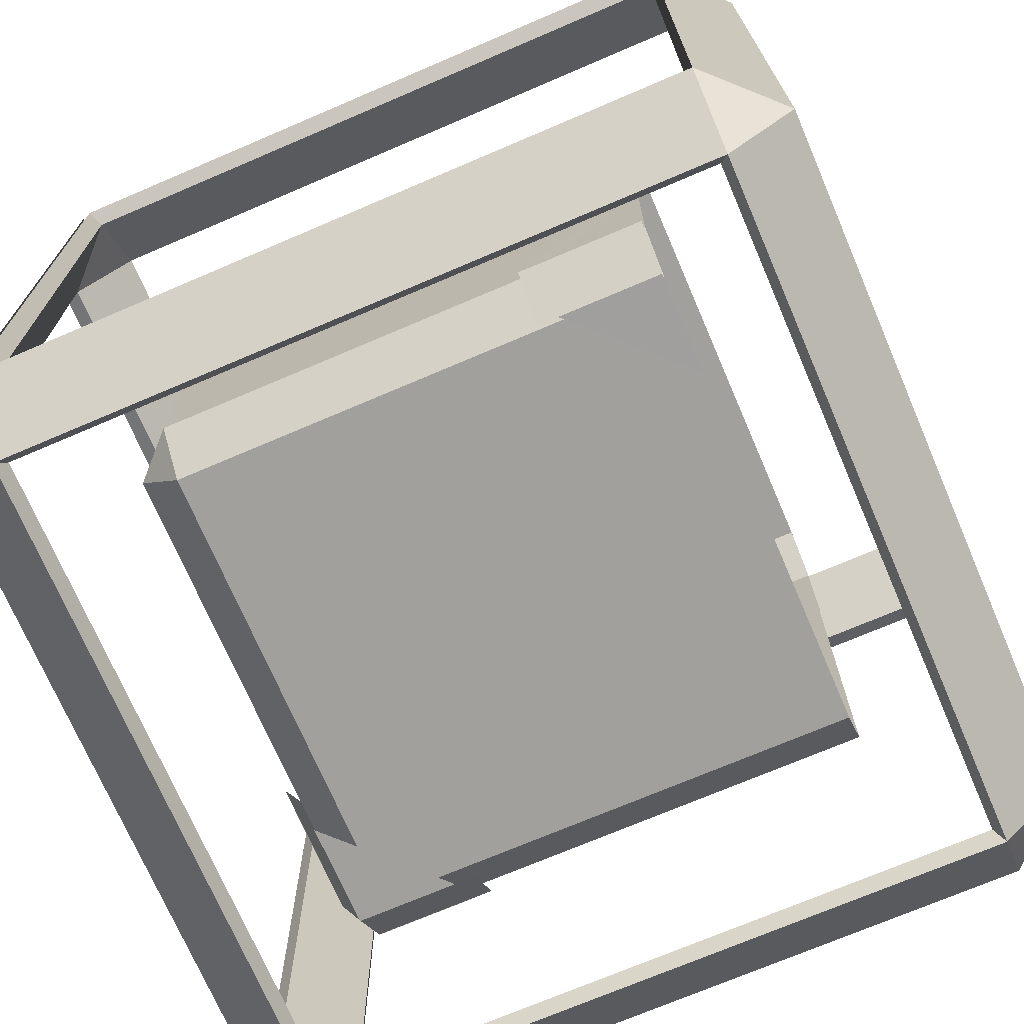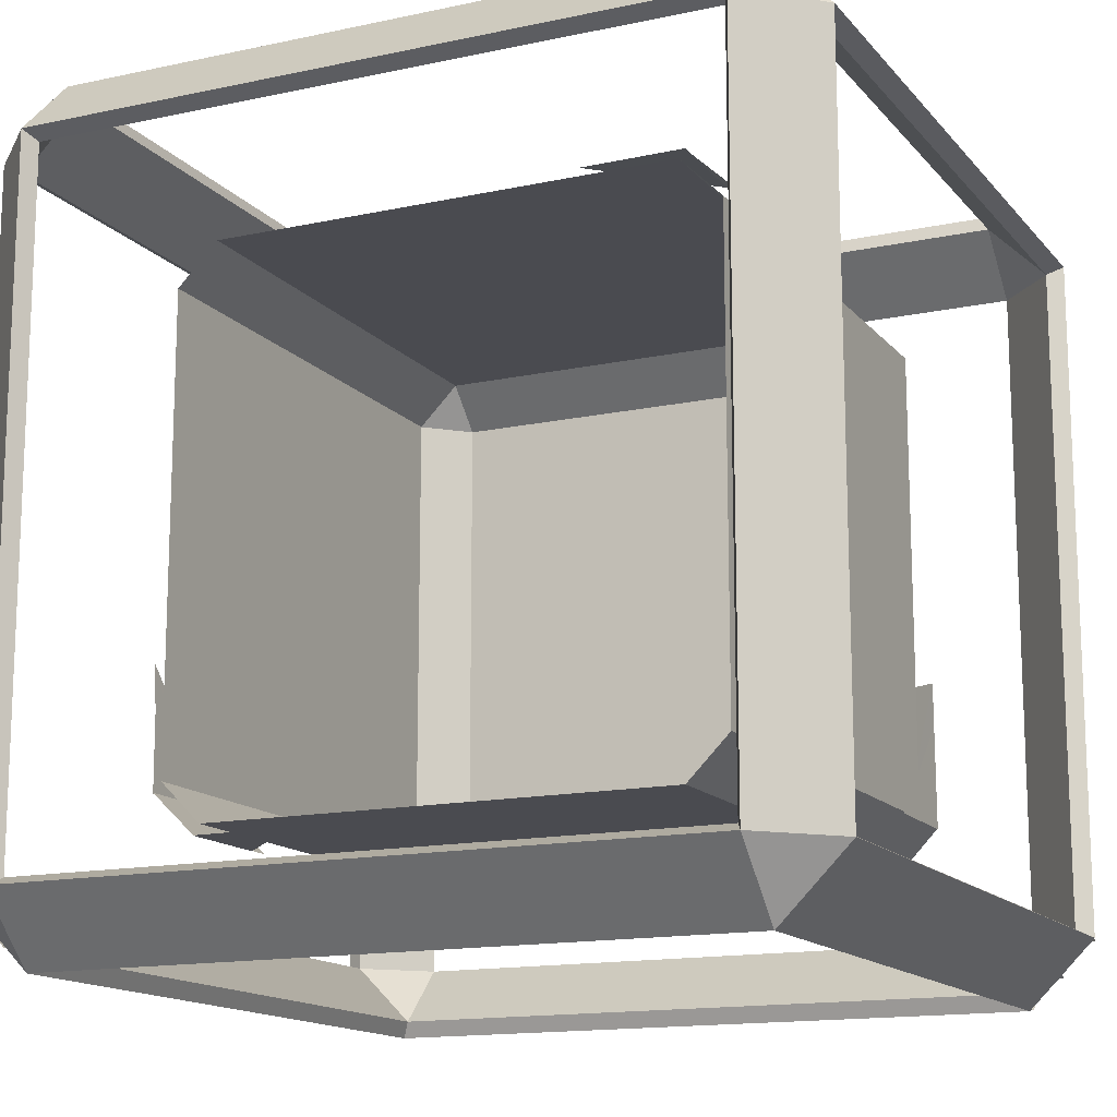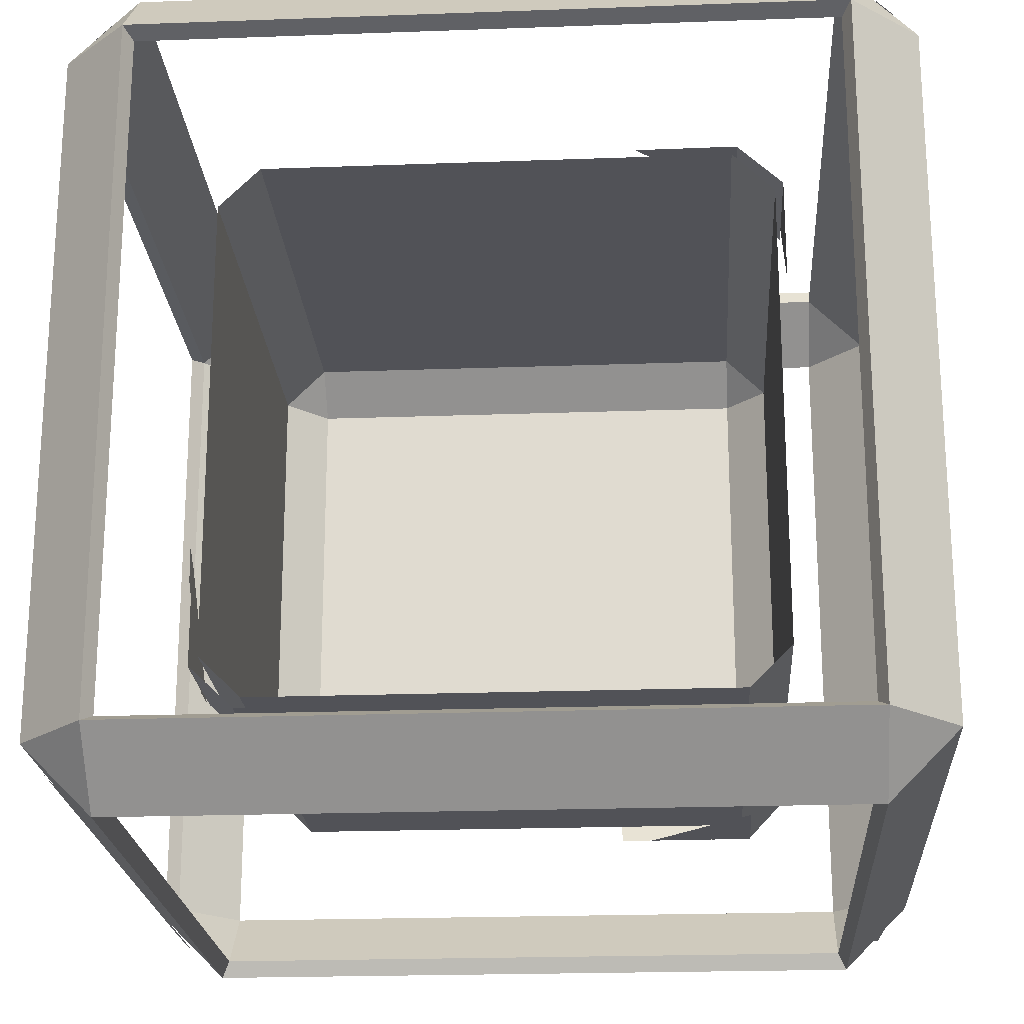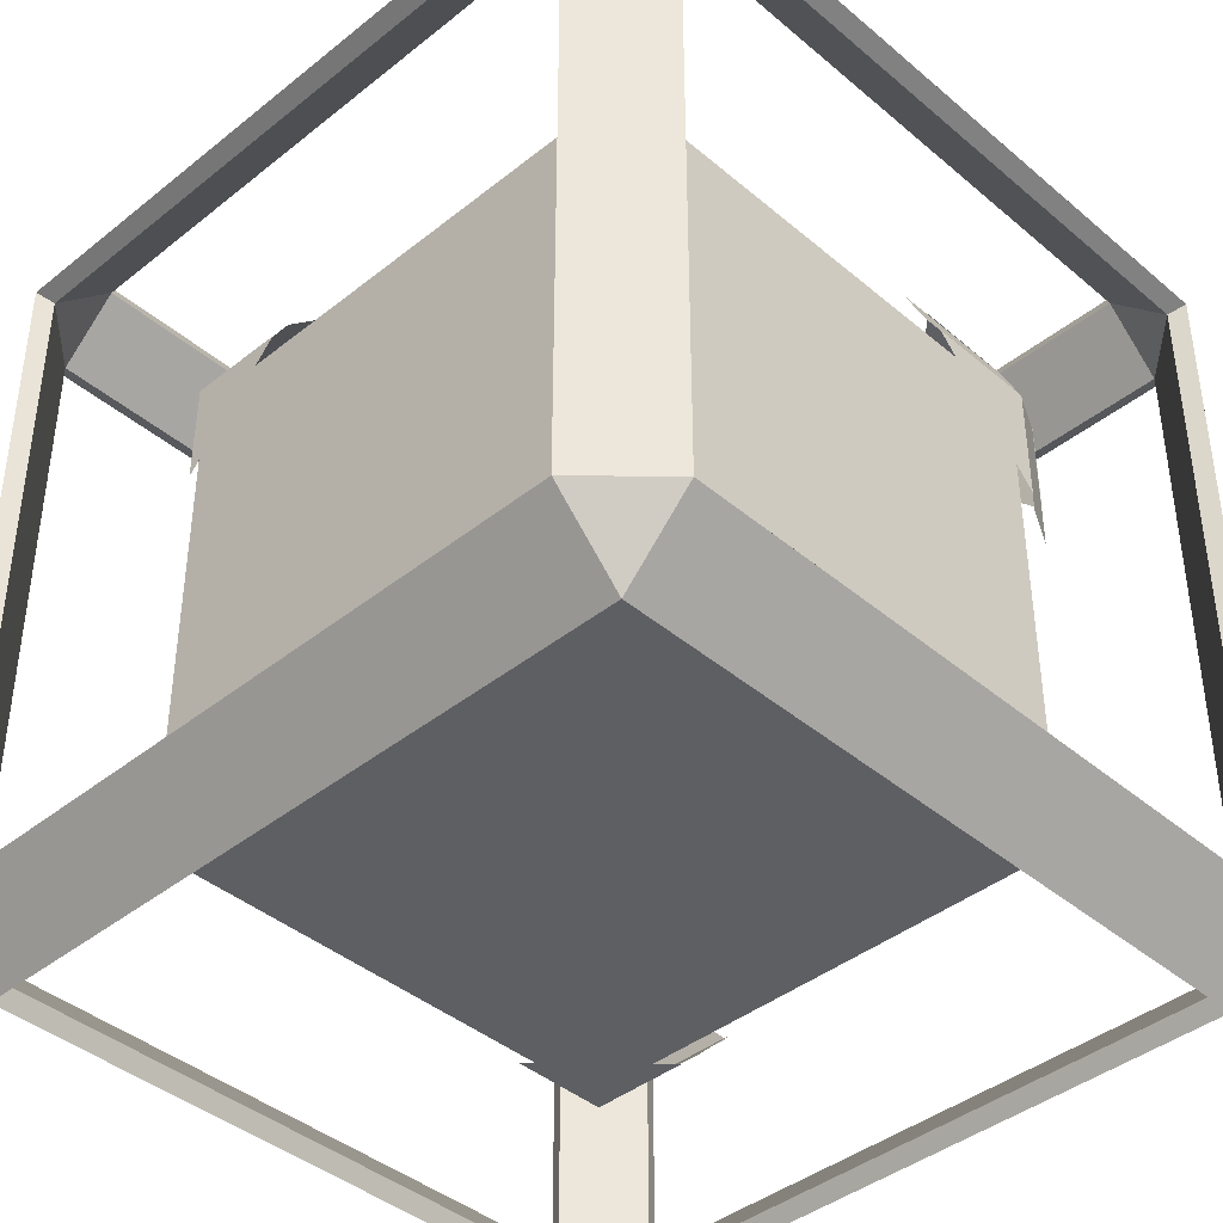
<metadata>
{"format":"obj","ext":"obj","renderer":"f3d","projection":"perspective","resolution":1024,"background":"white","views":[{"elev":-71.7,"azim":-66.8,"up":"+Z"},{"elev":-14.5,"azim":25.2,"up":"+Z"},{"elev":-21.5,"azim":3.7,"up":"+Z"},{"elev":-41.0,"azim":134.2,"up":"+Z"}]}
</metadata>
<code>
g default
v 0.2061 -0.2217 0.2428
v 0.2061 0.2098 0.2428
v -0.2076 0.2098 0.2428
v -0.2076 -0.2217 0.2428
v -0.2441 0.2098 0.2063
v -0.2441 0.2098 -0.2075
v -0.2441 -0.2217 -0.2075
v -0.2441 -0.2217 0.2063
v 0.2426 -0.2217 -0.2075
v 0.2426 0.2098 -0.2075
v 0.2426 0.2098 0.2063
v 0.2426 -0.2217 0.2063
v 0.2061 0.2463 0.2063
v 0.2061 0.2463 -0.2075
v -0.2076 0.2463 -0.2075
v -0.2076 0.2463 0.2063
v 0.2061 0.2098 -0.244
v 0.2061 -0.2217 -0.244
v -0.2076 -0.2217 -0.244
v -0.2076 0.2098 -0.244
v -0.2441 -0.2217 0.2063
v -0.2441 0.2098 0.2063
v 0.2426 -0.2217 0.2063
v 0.2426 0.2098 0.2063
v -0.2441 0.2098 0.2063
v -0.2441 0.2098 -0.2075
v -0.2076 0.2463 0.2063
v 0.2061 0.2463 0.2063
v 0.2426 0.2098 0.2063
v 0.2426 0.2098 -0.2075
v -0.2441 0.2098 -0.2075
v -0.2441 -0.2217 -0.2075
v -0.2076 0.2098 -0.244
v 0.2061 0.2098 -0.244
v 0.2426 0.2098 -0.2075
v 0.2426 -0.2217 -0.2075
g powerCubeResourceXM:Mesh
f 1 2 3
f 1 3 4
f 5 6 7
f 5 7 8
f 9 10 11
f 9 11 12
f 13 14 15
f 13 15 16
f 17 18 19
f 17 19 20
f 21 4 3
f 21 3 22
f 1 23 24
f 1 24 2
f 25 16 15
f 25 15 26
f 27 3 2
f 27 2 28
f 13 29 30
f 13 30 14
f 31 20 19
f 31 19 32
f 33 15 14
f 33 14 34
f 17 35 36
f 17 36 18
f 27 22 3
f 24 28 2
f 33 26 15
f 30 34 14
g default
v -0.305 -0.3649 0.305
v -0.3649 -0.305 0.305
v -0.3649 -0.305 -0.305
v -0.305 -0.3649 -0.305
v -0.305 -0.305 0.3649
v -0.305 -0.3649 0.305
v 0.305 -0.3649 0.305
v 0.305 -0.305 0.3649
v -0.3649 -0.305 0.305
v -0.305 -0.305 0.3649
v -0.305 0.305 0.3649
v -0.3649 0.305 0.305
v 0.3649 -0.305 0.305
v 0.305 -0.3649 0.305
v 0.305 -0.3649 -0.305
v 0.3649 -0.305 -0.305
v 0.305 -0.305 0.3649
v 0.3649 -0.305 0.305
v 0.3649 0.305 0.305
v 0.305 0.305 0.3649
v -0.3649 0.305 0.305
v -0.305 0.3649 0.305
v -0.305 0.3649 -0.305
v -0.3649 0.305 -0.305
v -0.305 0.3649 0.305
v -0.305 0.305 0.3649
v 0.305 0.305 0.3649
v 0.305 0.3649 0.305
v 0.305 0.3649 0.305
v 0.3649 0.305 0.305
v 0.3649 0.305 -0.305
v 0.305 0.3649 -0.305
v -0.3649 0.305 -0.305
v -0.305 0.305 -0.3649
v -0.305 -0.305 -0.3649
v -0.3649 -0.305 -0.305
v -0.305 0.305 -0.3649
v -0.305 0.3649 -0.305
v 0.305 0.3649 -0.305
v 0.305 0.305 -0.3649
v 0.305 0.305 -0.3649
v 0.3649 0.305 -0.305
v 0.3649 -0.305 -0.305
v 0.305 -0.305 -0.3649
v -0.305 -0.3649 -0.305
v -0.305 -0.305 -0.3649
v 0.305 -0.305 -0.3649
v 0.305 -0.3649 -0.305
v -0.3649 -0.305 0.305
v -0.305 -0.3649 0.305
v -0.305 -0.305 0.3649
v 0.305 -0.3649 0.305
v 0.3649 -0.305 0.305
v 0.305 -0.305 0.3649
v -0.305 0.3649 0.305
v -0.3649 0.305 0.305
v -0.305 0.305 0.3649
v 0.3649 0.305 0.305
v 0.305 0.3649 0.305
v 0.305 0.305 0.3649
v -0.305 0.305 -0.3649
v -0.3649 0.305 -0.305
v -0.305 0.3649 -0.305
v 0.3649 0.305 -0.305
v 0.305 0.305 -0.3649
v 0.305 0.3649 -0.305
v -0.305 -0.3649 -0.305
v -0.3649 -0.305 -0.305
v -0.305 -0.305 -0.3649
v 0.3649 -0.305 -0.305
v 0.305 -0.3649 -0.305
v 0.305 -0.305 -0.3649
v -0.2976 -0.3501 0.2976
v -0.2976 -0.3501 -0.2976
v -0.3501 -0.2976 -0.2976
v -0.3501 -0.2976 0.2976
v -0.2976 -0.2976 0.3501
v 0.2976 -0.2976 0.3501
v 0.2976 -0.3501 0.2976
v -0.2976 -0.3501 0.2976
v -0.3501 -0.2976 0.2976
v -0.3501 0.2976 0.2976
v -0.2976 0.2976 0.3501
v -0.2976 -0.2976 0.3501
v 0.3501 -0.2976 0.2976
v 0.3501 -0.2976 -0.2976
v 0.2976 -0.3501 -0.2976
v 0.2976 -0.3501 0.2976
v 0.2976 -0.2976 0.3501
v 0.2976 0.2976 0.3501
v 0.3501 0.2976 0.2976
v 0.3501 -0.2976 0.2976
v -0.3501 0.2976 0.2976
v -0.3501 0.2976 -0.2976
v -0.2976 0.3501 -0.2976
v -0.2976 0.3501 0.2976
v -0.2976 0.3501 0.2976
v 0.2976 0.3501 0.2976
v 0.2976 0.2976 0.3501
v -0.2976 0.2976 0.3501
v 0.2976 0.3501 0.2976
v 0.2976 0.3501 -0.2976
v 0.3501 0.2976 -0.2976
v 0.3501 0.2976 0.2976
v -0.3501 0.2976 -0.2976
v -0.3501 -0.2976 -0.2976
v -0.2976 -0.2976 -0.3501
v -0.2976 0.2976 -0.3501
v -0.2976 0.2976 -0.3501
v 0.2976 0.2976 -0.3501
v 0.2976 0.3501 -0.2976
v -0.2976 0.3501 -0.2976
v 0.2976 0.2976 -0.3501
v 0.2976 -0.2976 -0.3501
v 0.3501 -0.2976 -0.2976
v 0.3501 0.2976 -0.2976
v -0.2976 -0.3501 -0.2976
v 0.2976 -0.3501 -0.2976
v 0.2976 -0.2976 -0.3501
v -0.2976 -0.2976 -0.3501
v -0.3501 -0.2976 0.2976
v -0.2976 -0.2976 0.3501
v -0.2976 -0.3501 0.2976
v 0.2976 -0.3501 0.2976
v 0.2976 -0.2976 0.3501
v 0.3501 -0.2976 0.2976
v -0.2976 0.3501 0.2976
v -0.2976 0.2976 0.3501
v -0.3501 0.2976 0.2976
v 0.3501 0.2976 0.2976
v 0.2976 0.2976 0.3501
v 0.2976 0.3501 0.2976
v -0.2976 0.2976 -0.3501
v -0.2976 0.3501 -0.2976
v -0.3501 0.2976 -0.2976
v 0.3501 0.2976 -0.2976
v 0.2976 0.3501 -0.2976
v 0.2976 0.2976 -0.3501
v -0.2976 -0.3501 -0.2976
v -0.2976 -0.2976 -0.3501
v -0.3501 -0.2976 -0.2976
v 0.3501 -0.2976 -0.2976
v 0.2976 -0.2976 -0.3501
v 0.2976 -0.3501 -0.2976
v -0.3501 -0.2976 0.2976
v -0.3501 -0.2976 -0.2976
v -0.3649 -0.305 -0.305
v -0.3649 -0.305 0.305
v -0.2976 -0.3501 -0.2976
v -0.2976 -0.3501 0.2976
v -0.305 -0.3649 0.305
v -0.305 -0.3649 -0.305
v -0.2976 -0.3501 0.2976
v 0.2976 -0.3501 0.2976
v 0.305 -0.3649 0.305
v -0.305 -0.3649 0.305
v 0.2976 -0.2976 0.3501
v -0.2976 -0.2976 0.3501
v -0.305 -0.305 0.3649
v 0.305 -0.305 0.3649
v -0.2976 -0.2976 0.3501
v -0.2976 0.2976 0.3501
v -0.305 0.305 0.3649
v -0.305 -0.305 0.3649
v -0.3501 0.2976 0.2976
v -0.3501 -0.2976 0.2976
v -0.3649 -0.305 0.305
v -0.3649 0.305 0.305
v 0.2976 -0.3501 0.2976
v 0.2976 -0.3501 -0.2976
v 0.305 -0.3649 -0.305
v 0.305 -0.3649 0.305
v 0.3501 -0.2976 -0.2976
v 0.3501 -0.2976 0.2976
v 0.3649 -0.305 0.305
v 0.3649 -0.305 -0.305
v 0.3501 -0.2976 0.2976
v 0.3501 0.2976 0.2976
v 0.3649 0.305 0.305
v 0.3649 -0.305 0.305
v 0.2976 0.2976 0.3501
v 0.2976 -0.2976 0.3501
v 0.305 -0.305 0.3649
v 0.305 0.305 0.3649
v -0.2976 0.3501 0.2976
v -0.2976 0.3501 -0.2976
v -0.305 0.3649 -0.305
v -0.305 0.3649 0.305
v -0.3501 0.2976 -0.2976
v -0.3501 0.2976 0.2976
v -0.3649 0.305 0.305
v -0.3649 0.305 -0.305
v -0.2976 0.2976 0.3501
v 0.2976 0.2976 0.3501
v 0.305 0.305 0.3649
v -0.305 0.305 0.3649
v 0.2976 0.3501 0.2976
v -0.2976 0.3501 0.2976
v -0.305 0.3649 0.305
v 0.305 0.3649 0.305
v 0.3501 0.2976 0.2976
v 0.3501 0.2976 -0.2976
v 0.3649 0.305 -0.305
v 0.3649 0.305 0.305
v 0.2976 0.3501 -0.2976
v 0.2976 0.3501 0.2976
v 0.305 0.3649 0.305
v 0.305 0.3649 -0.305
v -0.2976 0.2976 -0.3501
v -0.2976 -0.2976 -0.3501
v -0.305 -0.305 -0.3649
v -0.305 0.305 -0.3649
v -0.3501 -0.2976 -0.2976
v -0.3501 0.2976 -0.2976
v -0.3649 0.305 -0.305
v -0.3649 -0.305 -0.305
v -0.2976 0.3501 -0.2976
v 0.2976 0.3501 -0.2976
v 0.305 0.3649 -0.305
v -0.305 0.3649 -0.305
v 0.2976 0.2976 -0.3501
v -0.2976 0.2976 -0.3501
v -0.305 0.305 -0.3649
v 0.305 0.305 -0.3649
v 0.3501 0.2976 -0.2976
v 0.3501 -0.2976 -0.2976
v 0.3649 -0.305 -0.305
v 0.3649 0.305 -0.305
v 0.2976 -0.2976 -0.3501
v 0.2976 0.2976 -0.3501
v 0.305 0.305 -0.3649
v 0.305 -0.305 -0.3649
v -0.2976 -0.2976 -0.3501
v 0.2976 -0.2976 -0.3501
v 0.305 -0.305 -0.3649
v -0.305 -0.305 -0.3649
v 0.2976 -0.3501 -0.2976
v -0.2976 -0.3501 -0.2976
v -0.305 -0.3649 -0.305
v 0.305 -0.3649 -0.305
v 0.3379 0.304 0.3363
v 0.3311 0.2674 0.3431
v 0.3311 -0.3005 0.3431
v 0.3449 -0.3005 0.3293
v 0.3449 0.2674 0.3293
v 0.3363 0.304 -0.3379
v 0.3431 0.2674 -0.3311
v 0.3431 -0.3005 -0.3311
v 0.3293 -0.3005 -0.3449
v 0.3293 0.2674 -0.3449
v -0.3363 0.304 0.3379
v -0.3431 0.2674 0.3311
v -0.3431 -0.3005 0.3311
v -0.3293 -0.3005 0.3449
v -0.3293 0.2674 0.3449
v -0.3379 0.304 -0.3363
v -0.3311 0.2674 -0.3431
v -0.3311 -0.3005 -0.3431
v -0.3449 -0.3005 -0.3293
v -0.3449 0.2674 -0.3293
v 0.3629 0.3114 0.307
v 0.3629 0.3114 -0.307
v 0.352 0.3223 -0.307
v 0.352 0.3223 0.3068
v -0.352 0.3223 0.307
v -0.352 0.3223 -0.3068
v -0.3629 0.3114 -0.307
v -0.3629 0.3114 0.307
v -0.307 0.3114 -0.3629
v -0.2923 0.3223 -0.352
v 0.307 0.3223 -0.352
v 0.307 0.3114 -0.3629
v 0.303 0.3114 0.3629
v 0.3033 0.3114 0.3629
v 0.2893 0.3223 0.352
v -0.3057 0.3223 0.352
v -0.307 0.3114 0.3629
v -0.08562 0.3223 0.352
v 0.1134 0.3223 0.352
v 0.1246 0.3311 0.3431
v -0.07435 0.3311 0.3431
v 0.3518 0.322 0.03529
v 0.3518 0.322 -0.06538
v 0.3426 0.3312 -0.07711
v 0.3426 0.3312 0.02352
v 0.3518 0.322 -0.084
v 0.3518 0.322 -0.2878
v 0.3133 0.3604 -0.2881
v 0.3133 0.3604 -0.1279
v -0.352 0.3206 -0.0423
v -0.352 0.3206 0.2611
v -0.3311 0.3415 0.2614
v -0.3311 0.3415 0.001545
v 0.0959 0.322 -0.3514
v -0.1811 0.322 -0.3514
v -0.1814 0.3304 -0.343
v 0.07843 0.3304 -0.343
v -0.352 0.3206 -0.1846
v -0.352 0.3206 -0.06936
v -0.3386 0.334 -0.04351
v -0.3386 0.334 -0.1593
v -0.2539 -0.2219 -0.1108
v -0.2539 -0.2205 -0.1417
v -0.2535 -0.1498 -0.2158
v -0.2535 -0.1207 -0.216
v -0.2525 0.235 0.1235
v -0.2529 0.1451 0.2131
v -0.2529 0.235 0.2131
v -0.2157 0.253 0.1048
v -0.2158 0.253 0.2127
v -0.1138 0.253 0.2128
v -0.1227 0.2353 0.2515
v -0.217 0.2346 0.2515
v -0.2169 0.1451 0.2515
v -0.2529 0.2346 0.2125
v -0.2528 0.1267 0.2125
v -0.216 0.1267 0.2515
v -0.2161 0.2346 0.2515
v -0.09441 0.2346 0.2515
v -0.09441 0.253 0.2122
v -0.2152 0.253 0.2121
v -0.2161 0.2346 0.2515
v -0.2152 0.253 0.2121
v -0.2529 0.2346 0.2125
v -0.2161 0.2346 0.2515
v -0.2152 0.253 0.2121
v -0.2151 0.253 0.08503
v -0.2525 0.2346 0.08503
v -0.2529 0.2346 0.2125
v 0.122 -0.2215 0.2498
v 0.2116 -0.2215 0.2503
v 0.2116 -0.1316 0.2502
v 0.2499 -0.2218 0.1201
v 0.2499 -0.1317 0.2142
v 0.2499 -0.2211 0.2143
v 0.211 -0.2211 0.2503
v 0.2499 -0.2211 0.2134
v 0.2499 -0.1132 0.2134
v 0.211 -0.1132 0.2502
v 0.2498 0.235 -0.1235
v 0.2502 0.1451 -0.2131
v 0.2503 0.235 -0.2131
v 0.2131 0.253 -0.1048
v 0.2132 0.253 -0.2127
v 0.1112 0.253 -0.2128
v 0.1201 0.2353 -0.2515
v 0.2143 0.2346 -0.2515
v 0.2142 0.1451 -0.2515
v 0.2503 0.2346 -0.2125
v 0.2502 0.1267 -0.2125
v 0.2134 0.1267 -0.2515
v 0.2134 0.2346 -0.2515
v 0.09176 0.2346 -0.2515
v 0.09176 0.253 -0.2122
v 0.2126 0.253 -0.2121
v 0.2134 0.2346 -0.2515
v 0.2126 0.253 -0.2121
v 0.2503 0.2346 -0.2125
v 0.2134 0.2346 -0.2515
v 0.2126 0.253 -0.2121
v 0.2125 0.253 -0.08503
v 0.2499 0.2346 -0.08503
v 0.2503 0.2346 -0.2125
v -0.1238 -0.2215 -0.2525
v -0.2134 -0.2215 -0.2529
v -0.2134 -0.1316 -0.2529
v -0.2517 -0.2218 -0.1227
v -0.2517 -0.1317 -0.2169
v -0.2517 -0.2211 -0.217
v -0.2127 -0.2211 -0.2529
v -0.2517 -0.2211 -0.2161
v -0.2517 -0.1132 -0.216
v -0.2127 -0.1132 -0.2528
g powerCubeResource:Mesh
f 37 38 39
f 37 39 40
f 41 42 43
f 41 43 44
f 45 46 47
f 45 47 48
f 49 50 51
f 49 51 52
f 53 54 55
f 53 55 56
f 57 58 59
f 57 59 60
f 61 62 63
f 61 63 64
f 65 66 67
f 65 67 68
f 69 70 71
f 69 71 72
f 73 74 75
f 73 75 76
f 77 78 79
f 77 79 80
f 81 82 83
f 81 83 84
f 85 86 87
f 88 89 90
f 91 92 93
f 94 95 96
f 97 98 99
f 100 101 102
f 103 104 105
f 106 107 108
f 109 110 111
f 109 111 112
f 113 114 115
f 113 115 116
f 117 118 119
f 117 119 120
f 121 122 123
f 121 123 124
f 125 126 127
f 125 127 128
f 129 130 131
f 129 131 132
f 133 134 135
f 133 135 136
f 137 138 139
f 137 139 140
f 141 142 143
f 141 143 144
f 145 146 147
f 145 147 148
f 149 150 151
f 149 151 152
f 153 154 155
f 153 155 156
f 157 158 159
f 160 161 162
f 163 164 165
f 166 167 168
f 169 170 171
f 172 173 174
f 175 176 177
f 178 179 180
f 181 182 183
f 181 183 184
f 185 186 187
f 185 187 188
f 189 190 191
f 189 191 192
f 193 194 195
f 193 195 196
f 197 198 199
f 197 199 200
f 201 202 203
f 201 203 204
f 205 206 207
f 205 207 208
f 209 210 211
f 209 211 212
f 213 214 215
f 213 215 216
f 217 218 219
f 217 219 220
f 221 222 223
f 221 223 224
f 225 226 227
f 225 227 228
f 229 230 231
f 229 231 232
f 233 234 235
f 233 235 236
f 237 238 239
f 237 239 240
f 241 242 243
f 241 243 244
f 245 246 247
f 245 247 248
f 249 250 251
f 249 251 252
f 253 254 255
f 253 255 256
f 257 258 259
f 257 259 260
f 261 262 263
f 261 263 264
f 265 266 267
f 265 267 268
f 269 270 271
f 269 271 272
f 273 274 275
f 273 275 276
f 277 278 279
f 277 279 280
f 277 280 281
f 282 283 284
f 282 284 285
f 282 285 286
f 287 288 289
f 287 289 290
f 287 290 291
f 292 293 294
f 292 294 295
f 292 295 296
f 297 298 299
f 297 299 300
f 301 302 303
f 301 303 304
f 305 306 307
f 305 307 308
f 309 310 311
f 309 311 312
f 309 312 313
f 314 315 316
f 314 316 317
f 318 319 320
f 318 320 321
f 322 323 324
f 322 324 325
f 326 327 328
f 326 328 329
f 330 331 332
f 330 332 333
f 334 335 336
f 334 336 337
f 338 340 339
f 338 341 340
f 342 343 344
f 345 346 347
f 348 349 350
f 351 352 353
f 351 353 354
f 355 356 357
f 355 357 358
f 359 360 361
f 362 363 364
f 362 364 365
f 366 367 368
f 369 370 371
f 372 373 374
f 372 374 375
f 376 377 378
f 379 380 381
f 382 383 384
f 385 386 387
f 385 387 388
f 389 390 391
f 389 391 392
f 393 394 395
f 396 397 398
f 396 398 399
f 400 401 402
f 403 404 405
f 406 407 408
f 406 408 409

</code>
